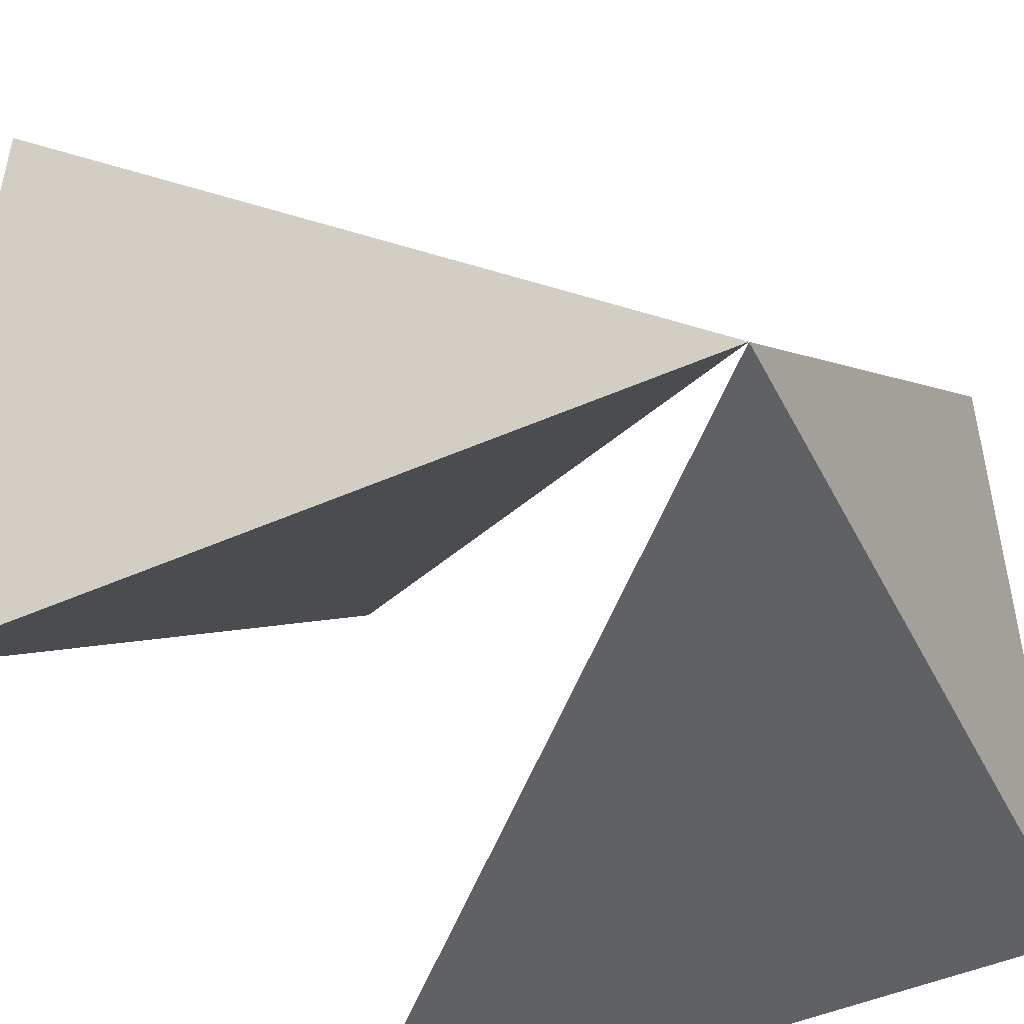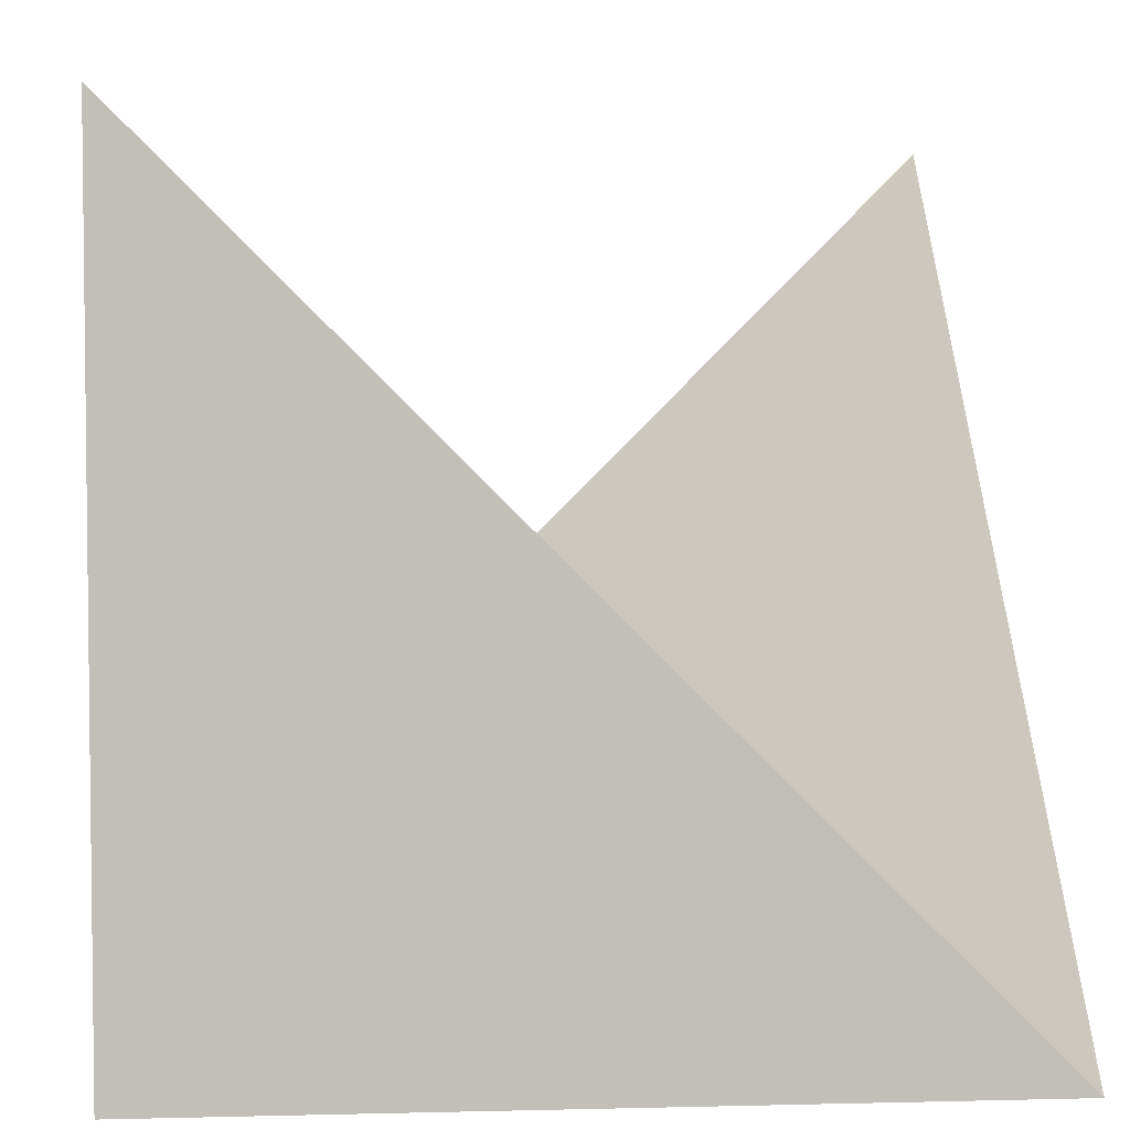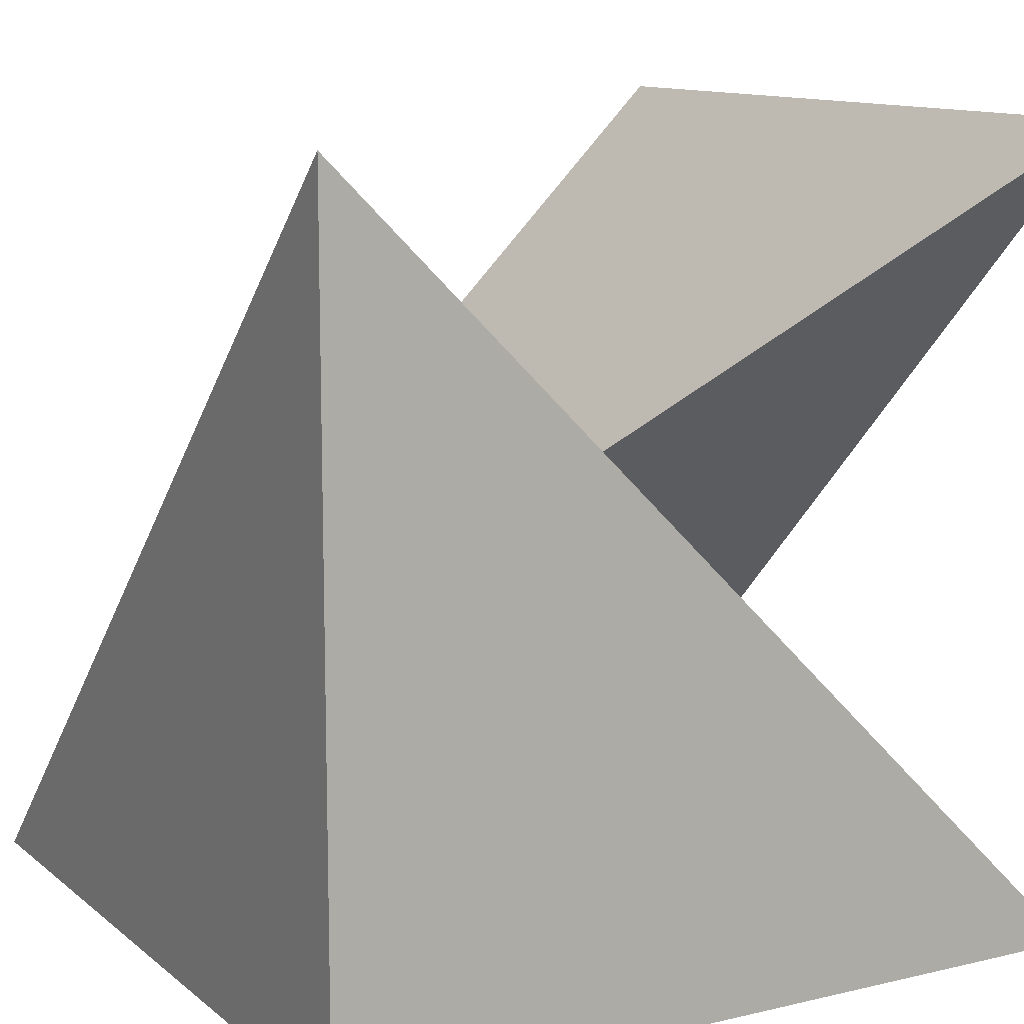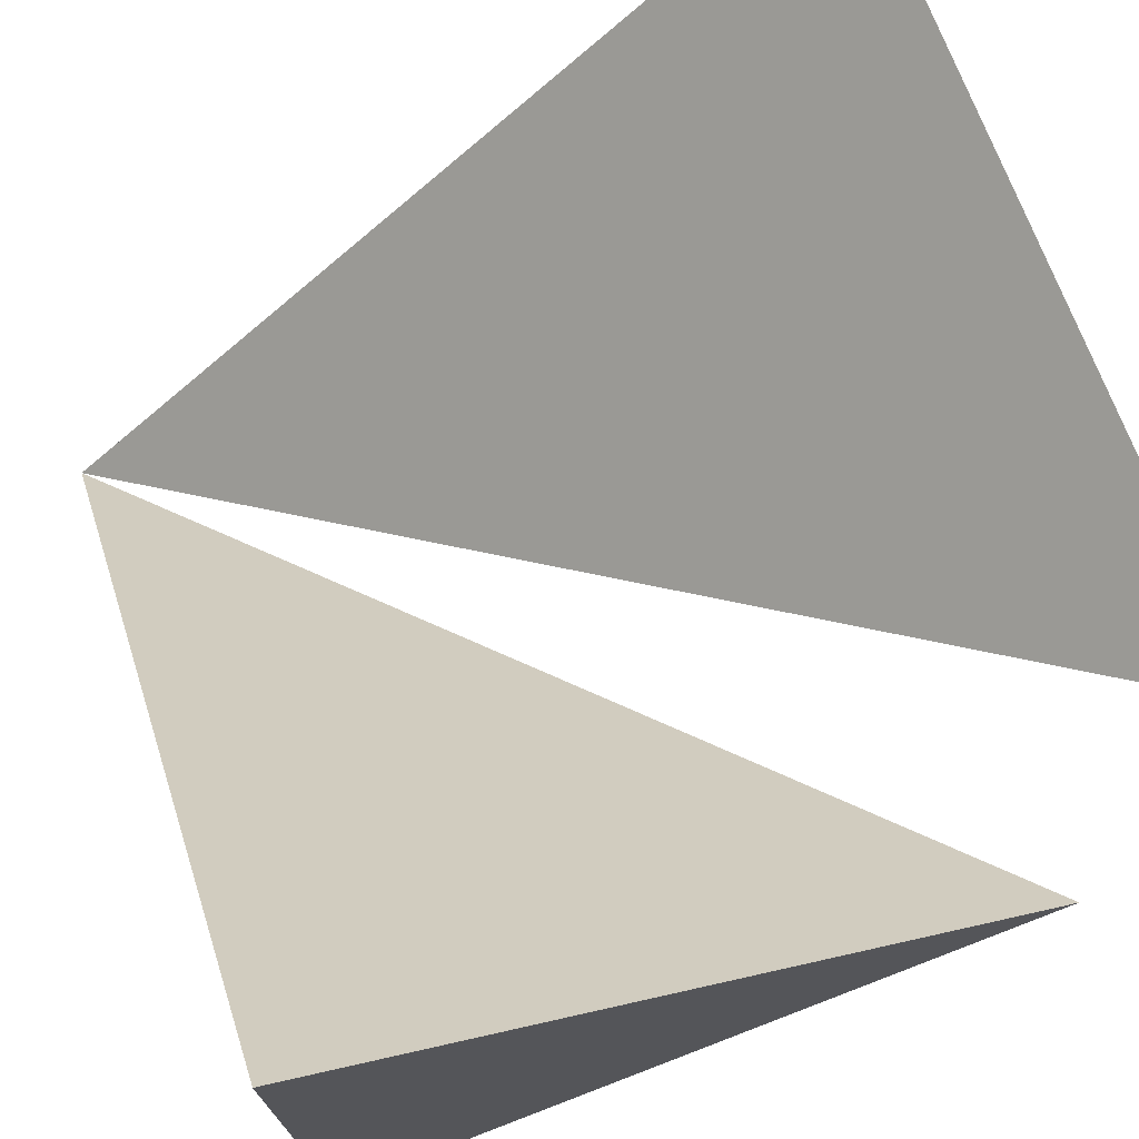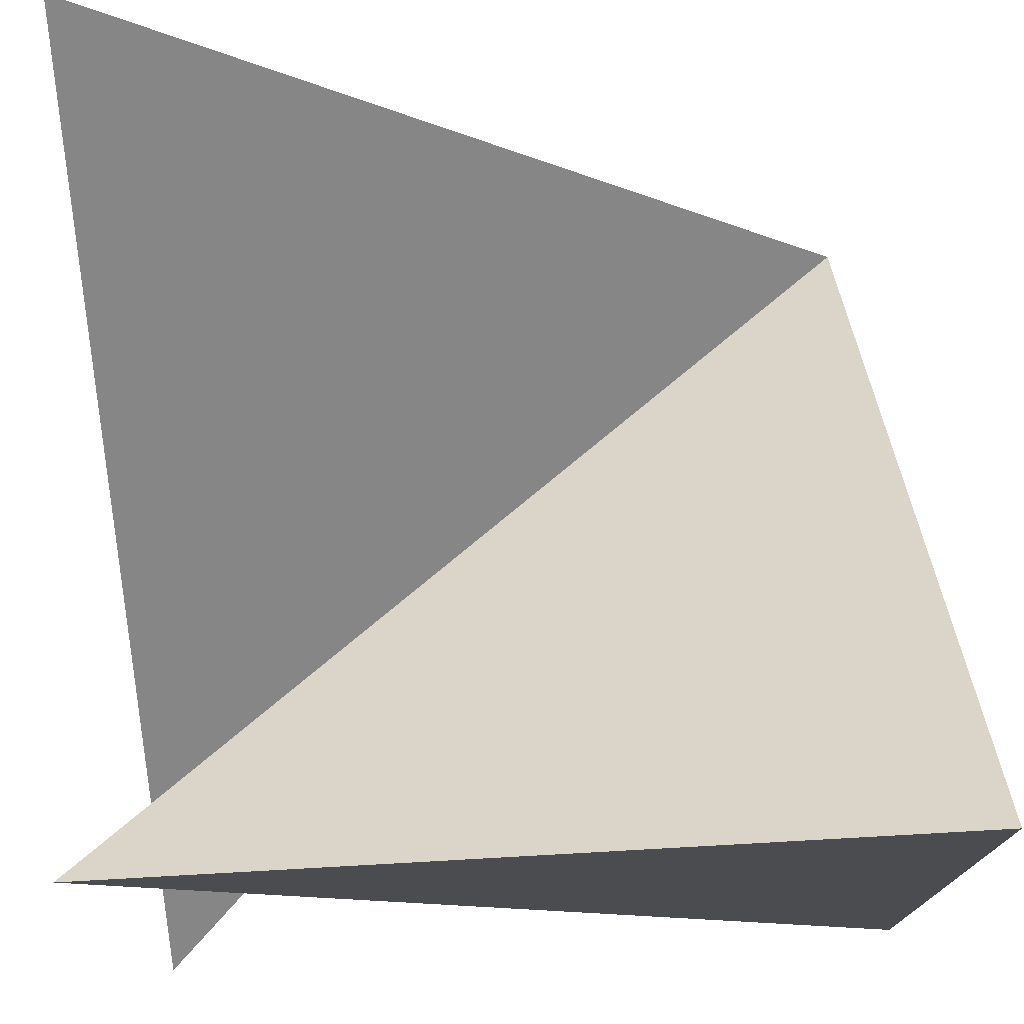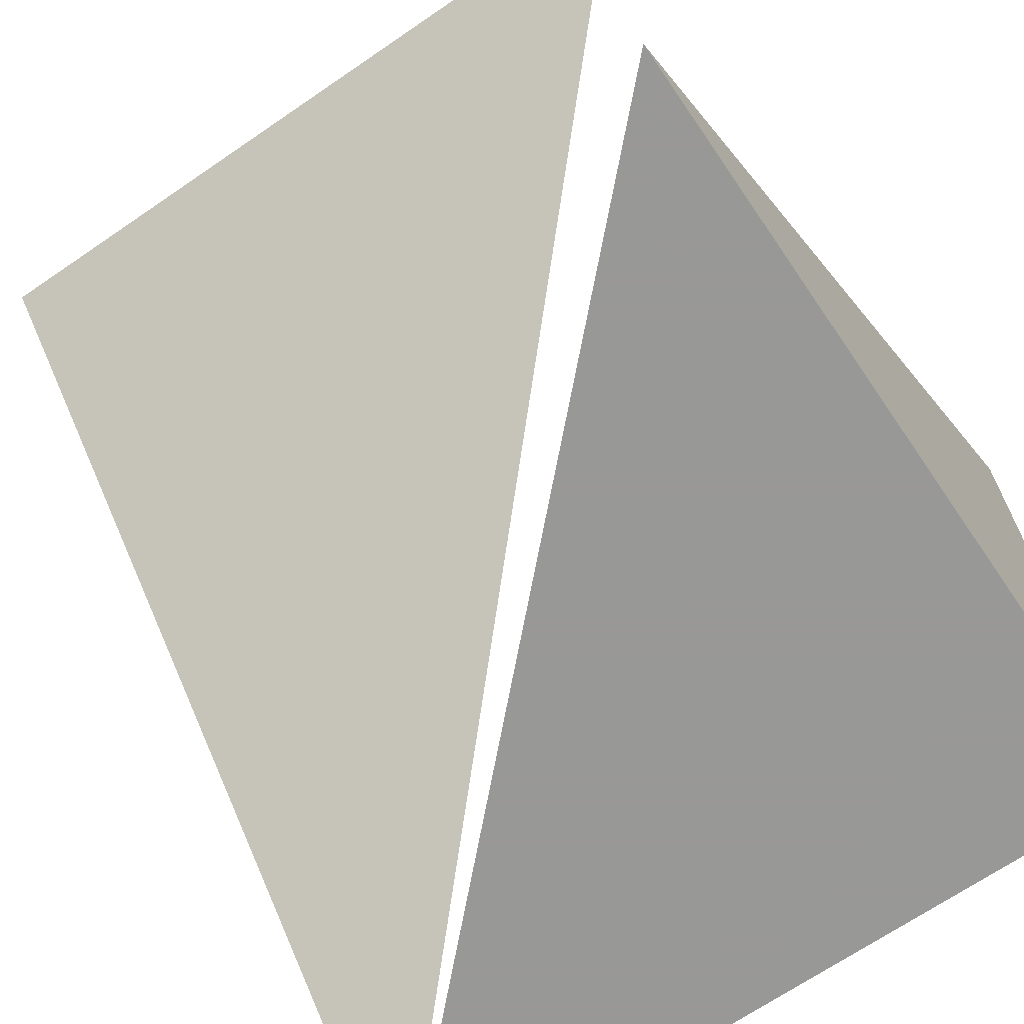
<metadata>
{"format":"obj","ext":"obj","renderer":"f3d","projection":"perspective","resolution":1024,"background":"white","views":[{"elev":-47.9,"azim":116.4,"up":"+Y"},{"elev":4.3,"azim":85.3,"up":"+Y"},{"elev":11.7,"azim":-119.5,"up":"+Y"},{"elev":72.9,"azim":-111.0,"up":"+Y"},{"elev":75.1,"azim":-3.2,"up":"+Y"},{"elev":-68.5,"azim":-145.6,"up":"+Z"}]}
</metadata>
<code>
v 0 0 4
v 0 0 0
v 4 0 0
v 4 0 4
v 0 4 4
v 0 4 0
v 4 4 0
v 4 4 4
f 1 2 3
f 1 3 6
f 1 6 2
f 3 2 6
f 4 8 5
f 4 3 8
f 5 8 3
f -5 -4 -6

</code>
